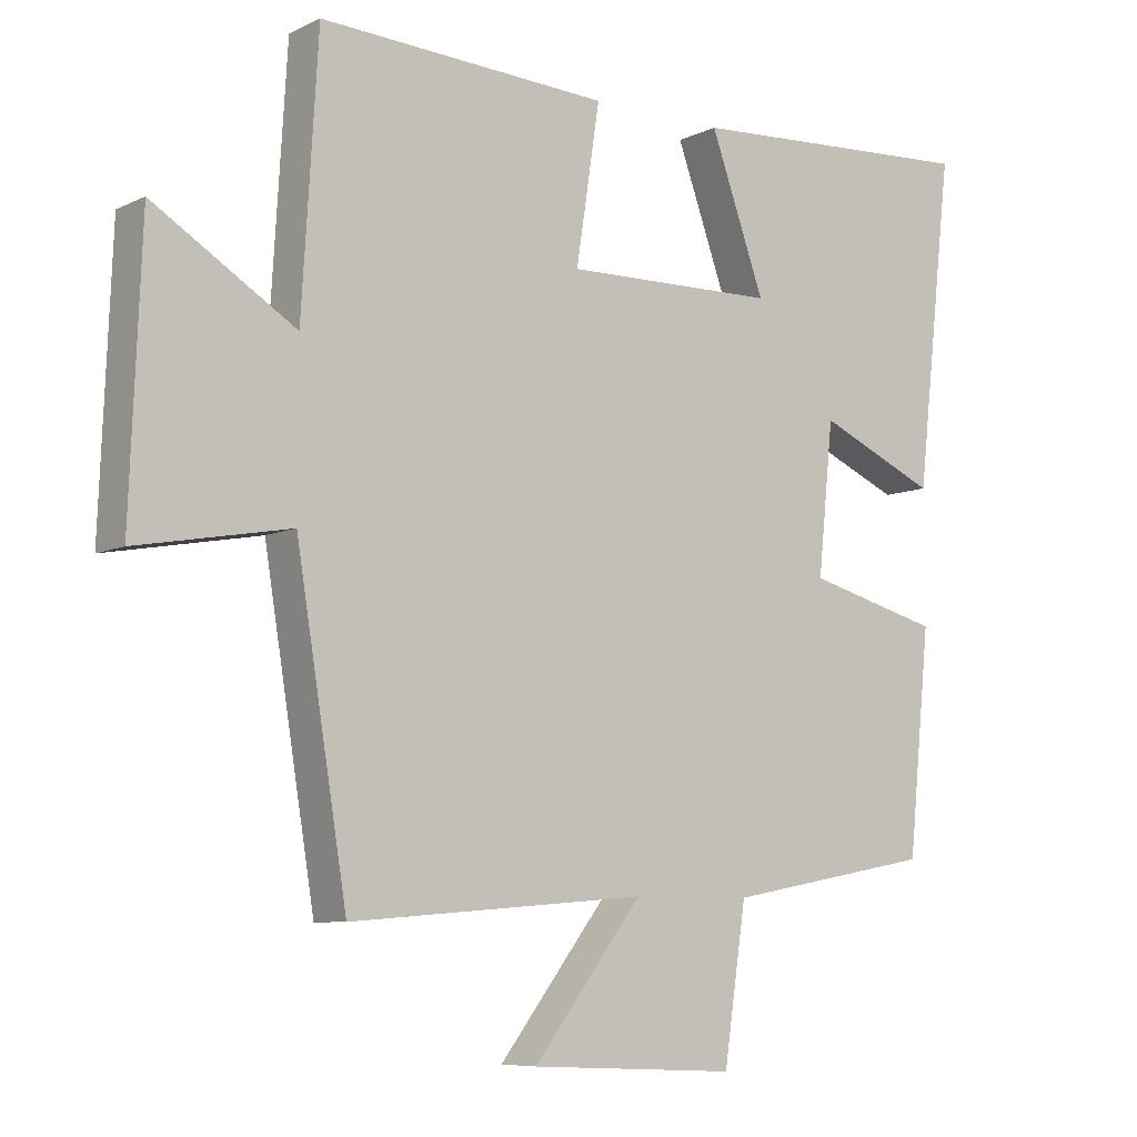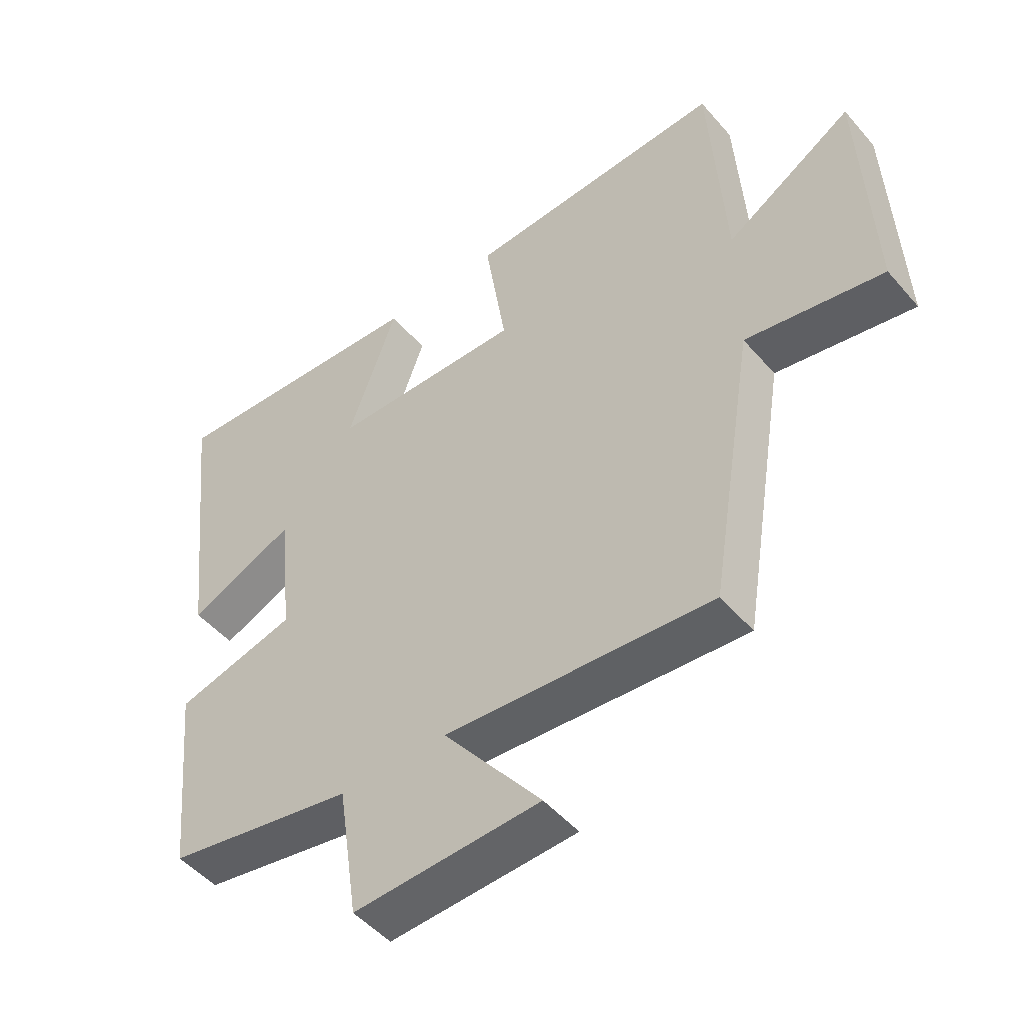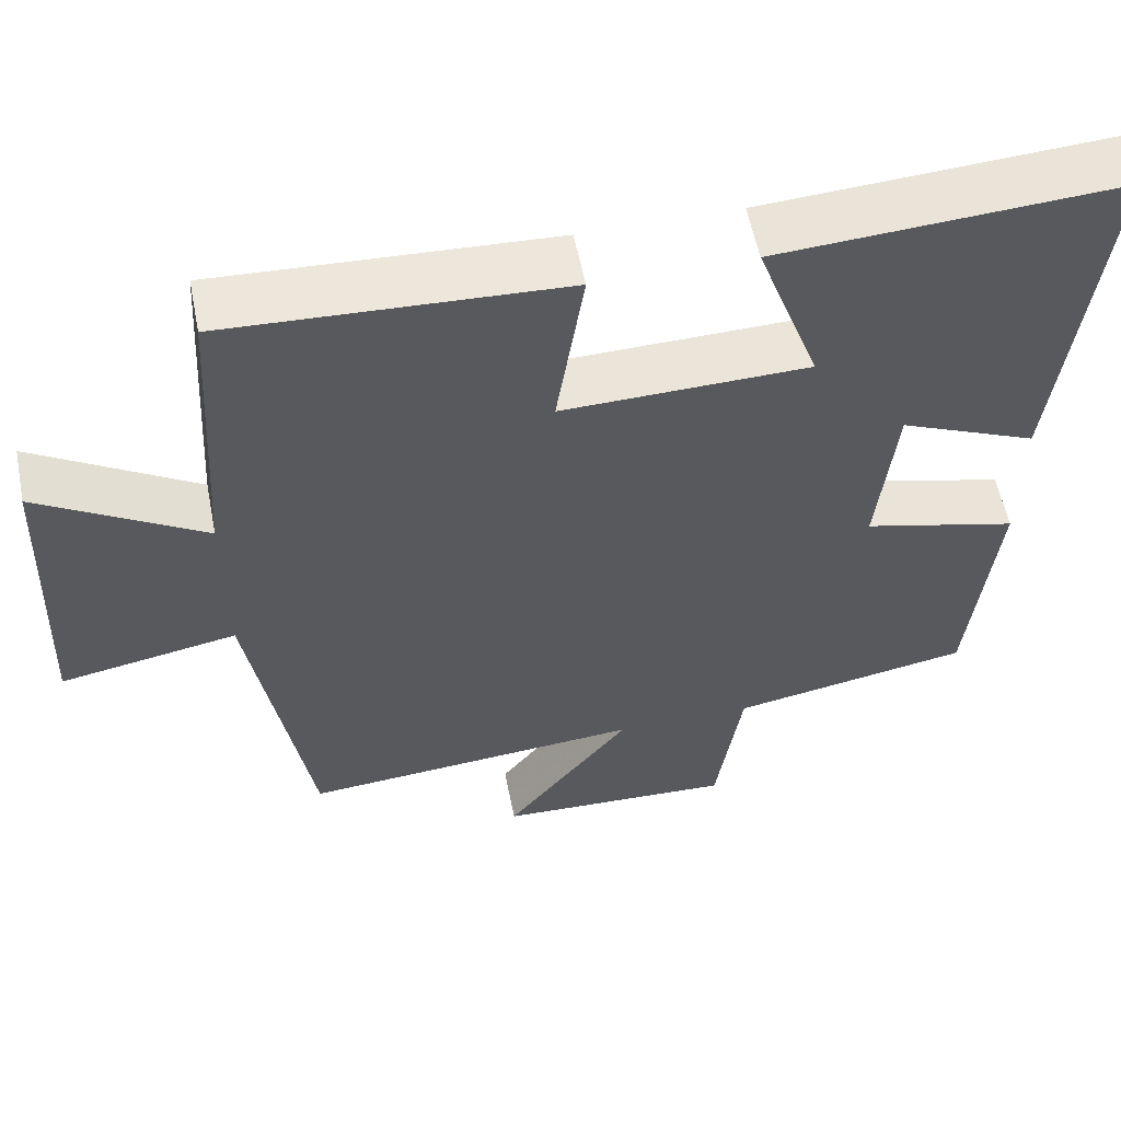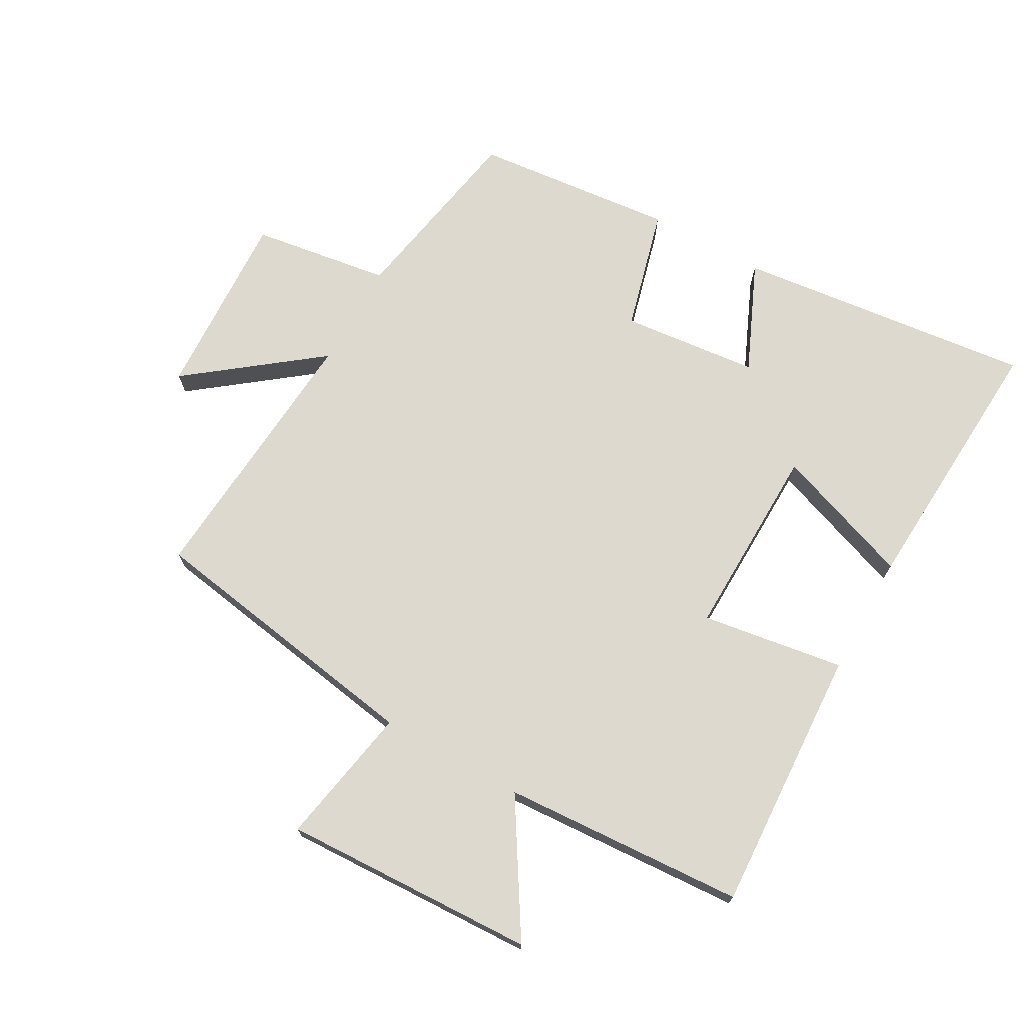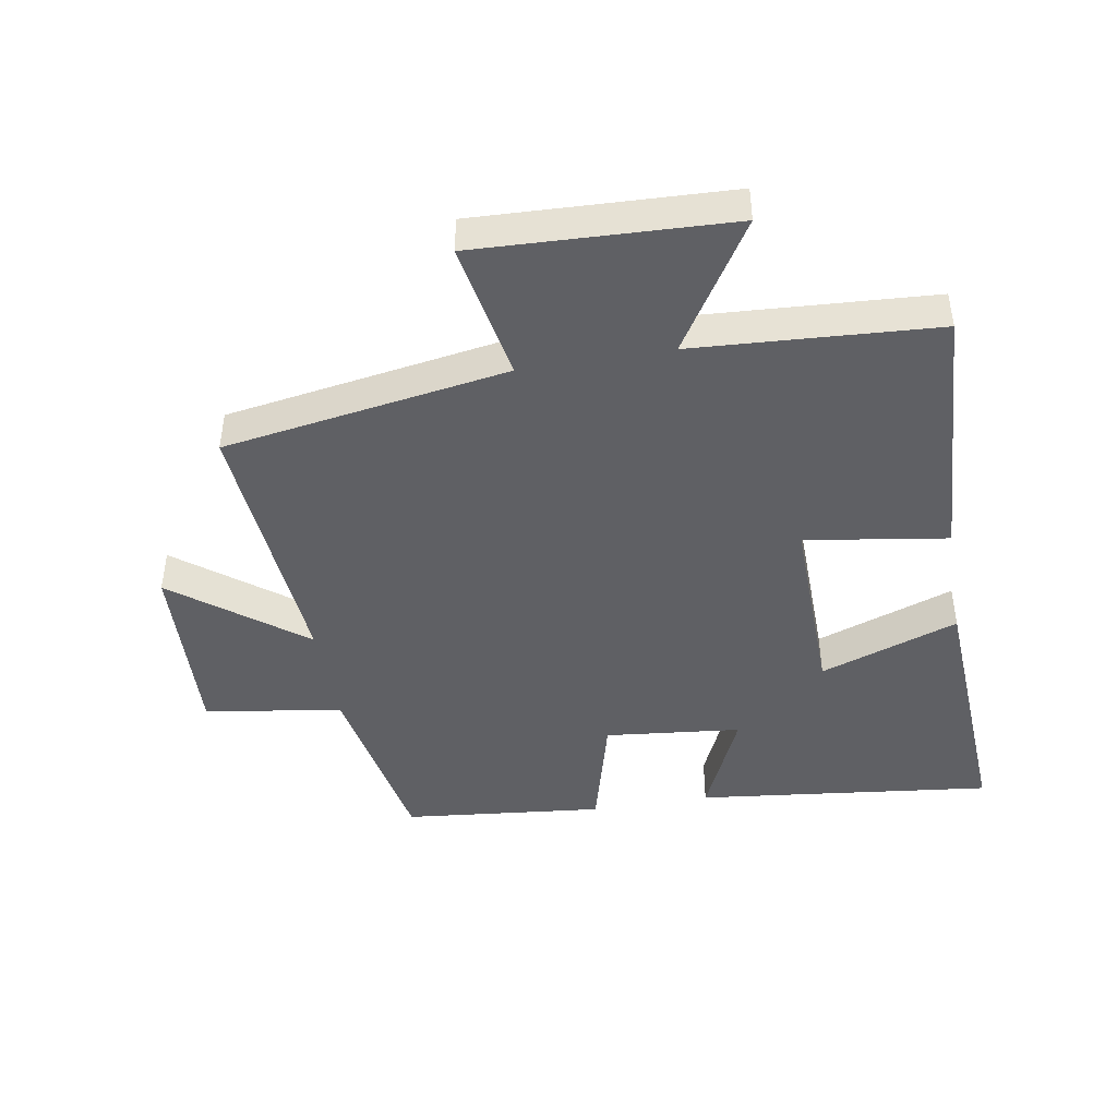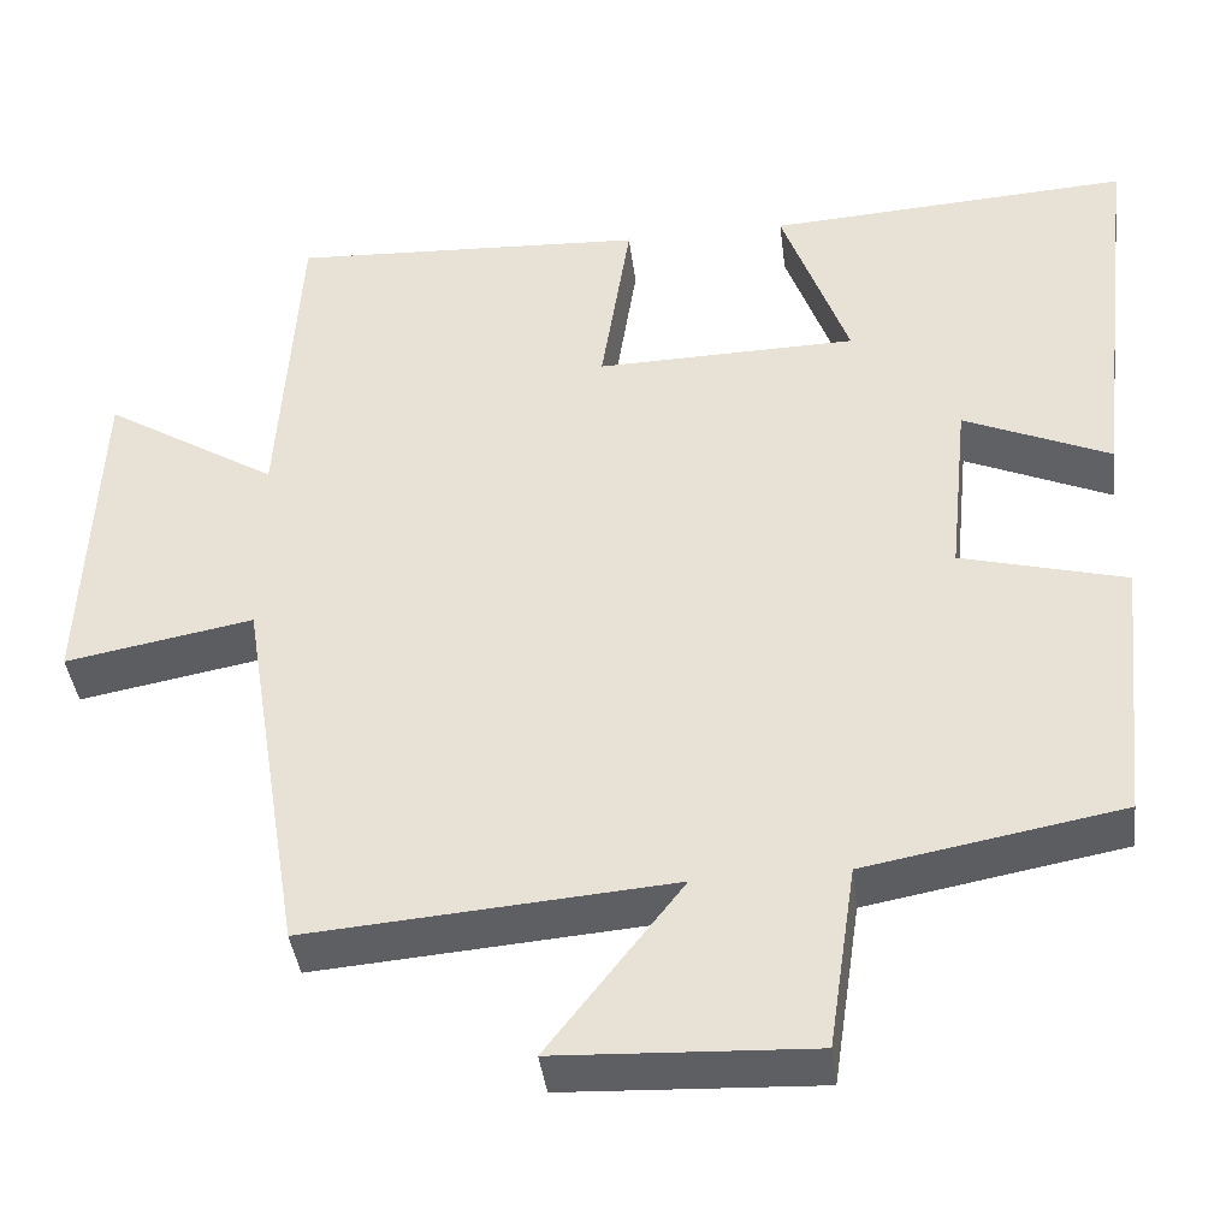
<metadata>
{"format":"obj","ext":"obj","renderer":"f3d","projection":"perspective","resolution":1024,"background":"white","views":[{"elev":-7.7,"azim":-37.3,"up":"+Z"},{"elev":-49.3,"azim":-141.1,"up":"+Z"},{"elev":57.4,"azim":-11.2,"up":"+Z"},{"elev":71.7,"azim":-60.7,"up":"+Y"},{"elev":-44.2,"azim":-80.3,"up":"+Y"},{"elev":-40.6,"azim":7.1,"up":"+Z"}]}
</metadata>
<code>
v -0.427 0.07 -0.533
v -0.5 0.07 -0.087
v -0.719 0.07 -0.127
v -0.703 0.07 0.269
v -0.5 0.07 0.143
v -0.477 0.07 0.522
v -0.062 0.07 0.5
v -0.096 0.07 0.277
v 0.208 0.07 0.283
v 0.13 0.07 0.5
v 0.553 0.07 0.525
v 0.5 0.07 0.059
v 0.33 0.07 0.134
v 0.308 0.07 -0.08
v 0.5 0.07 -0.131
v 0.468 0.07 -0.446
v 0.17 0.07 -0.5
v 0.138 0.07 -0.716
v -0.158 0.07 -0.702
v -0.002 0.07 -0.5
v -0.427 0 -0.533
v -0.5 0 -0.087
v -0.719 0 -0.127
v -0.703 0 0.269
v -0.5 0 0.143
v -0.477 0 0.522
v -0.062 0 0.5
v -0.096 0 0.277
v 0.208 0 0.283
v 0.13 0 0.5
v 0.553 0 0.525
v 0.5 0 0.059
v 0.33 0 0.134
v 0.308 0 -0.08
v 0.5 0 -0.131
v 0.468 0 -0.446
v 0.17 0 -0.5
v 0.138 0 -0.716
v -0.158 0 -0.702
v -0.002 0 -0.5
f 17 18 19 20
f 15 16 17 20
f 14 15 20 1
f 13 14 1 2
f 10 11 12 13
f 9 10 13
f 8 9 13 2
f 5 6 7 8
f 5 8 2 3
f 3 4 5
f 40 39 38 37
f 40 37 36 35
f 21 40 35 34
f 22 21 34 33
f 33 32 31 30
f 33 30 29
f 22 33 29 28
f 28 27 26 25
f 23 22 28 25
f 25 24 23
f 1 21 22 2
f 2 22 23 3
f 3 23 24 4
f 4 24 25 5
f 5 25 26 6
f 6 26 27 7
f 7 27 28 8
f 8 28 29 9
f 9 29 30 10
f 10 30 31 11
f 11 31 32 12
f 12 32 33 13
f 13 33 34 14
f 14 34 35 15
f 15 35 36 16
f 16 36 37 17
f 17 37 38 18
f 18 38 39 19
f 19 39 40 20
f 20 40 21 1

</code>
